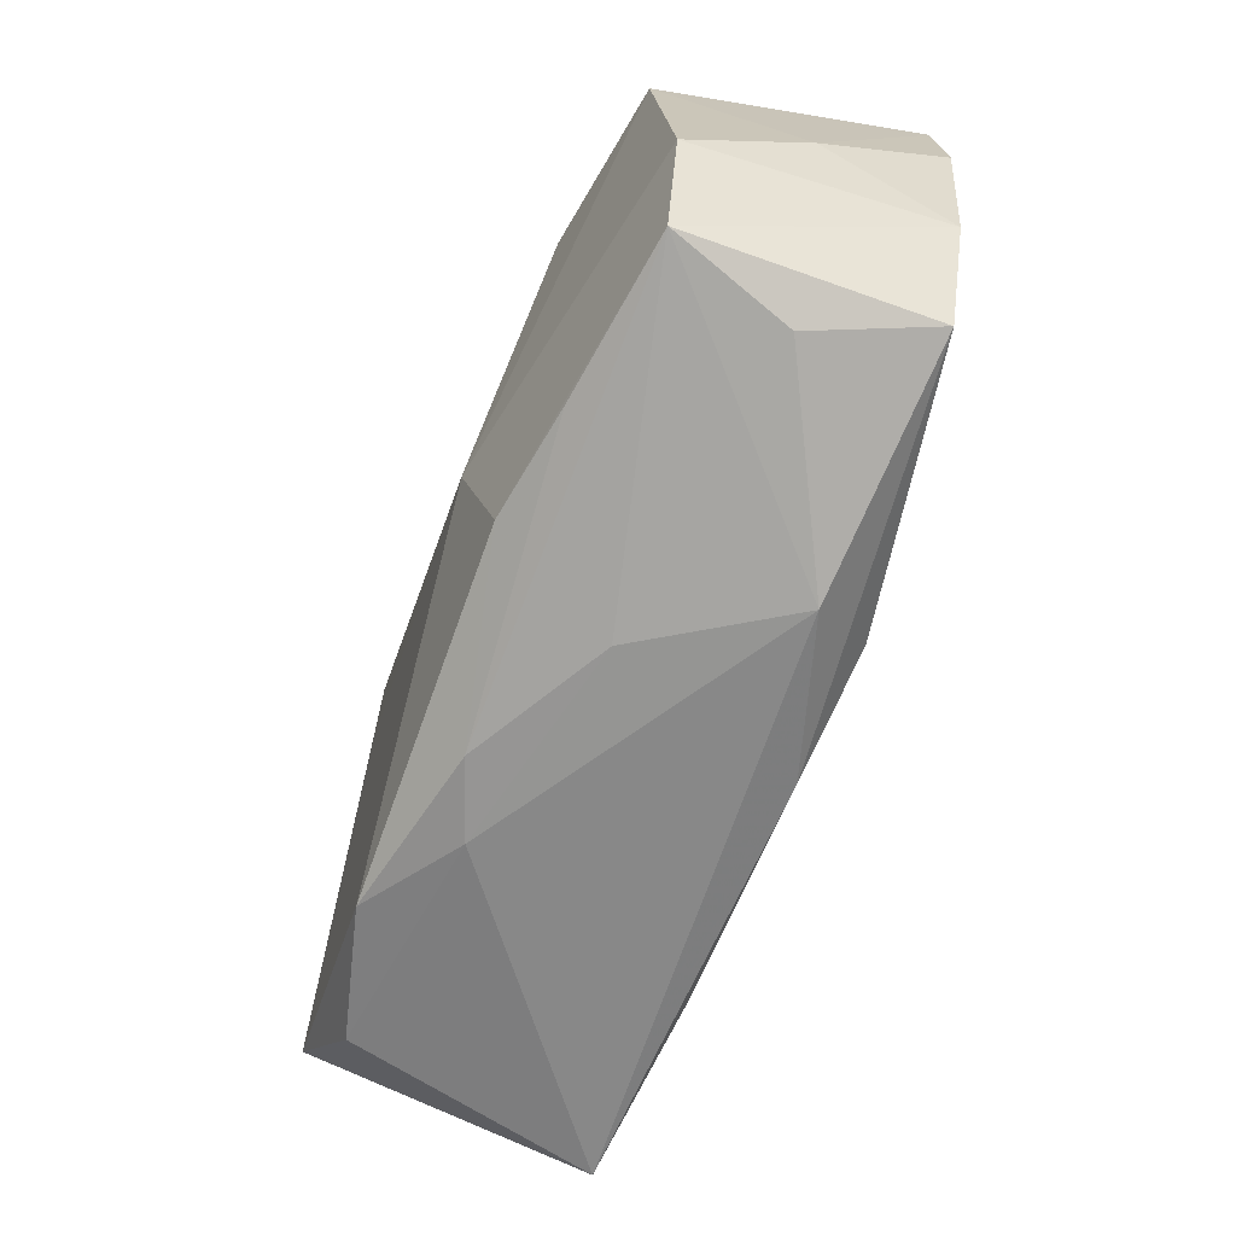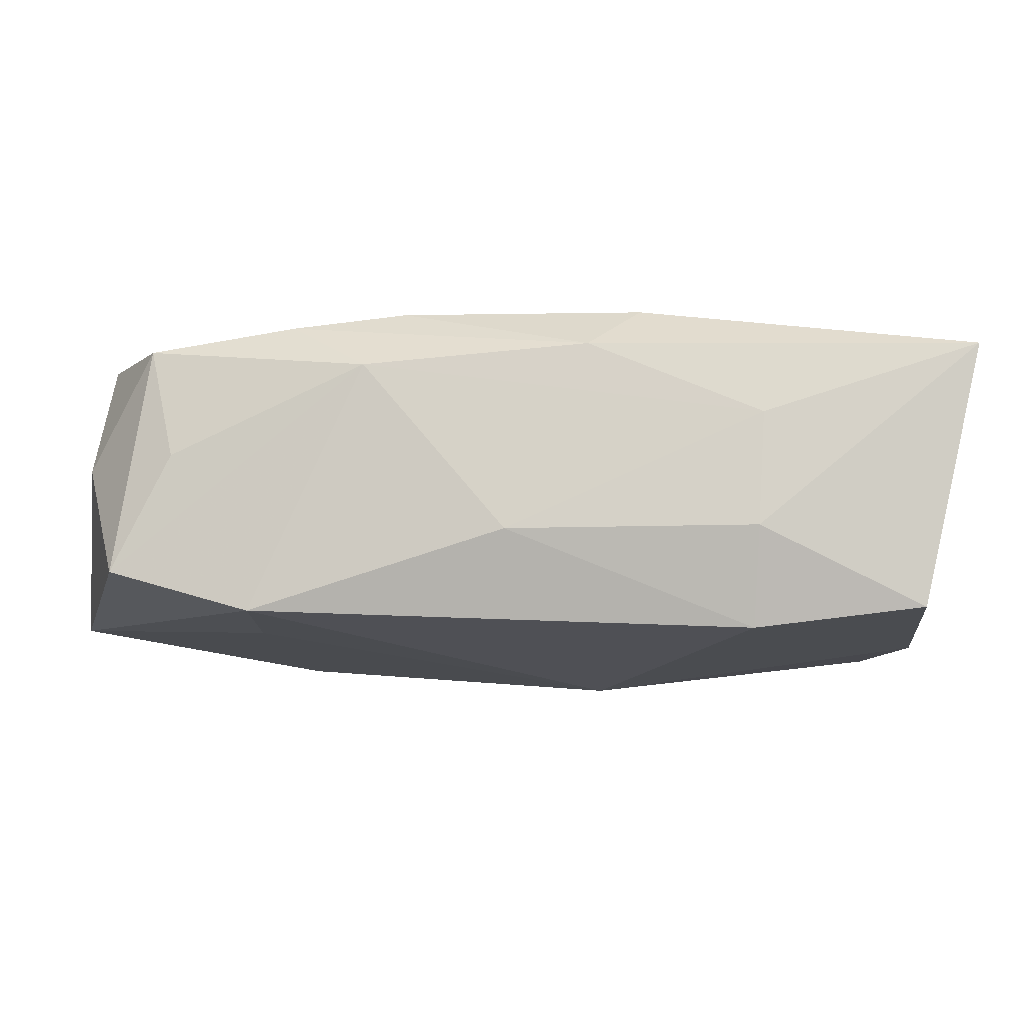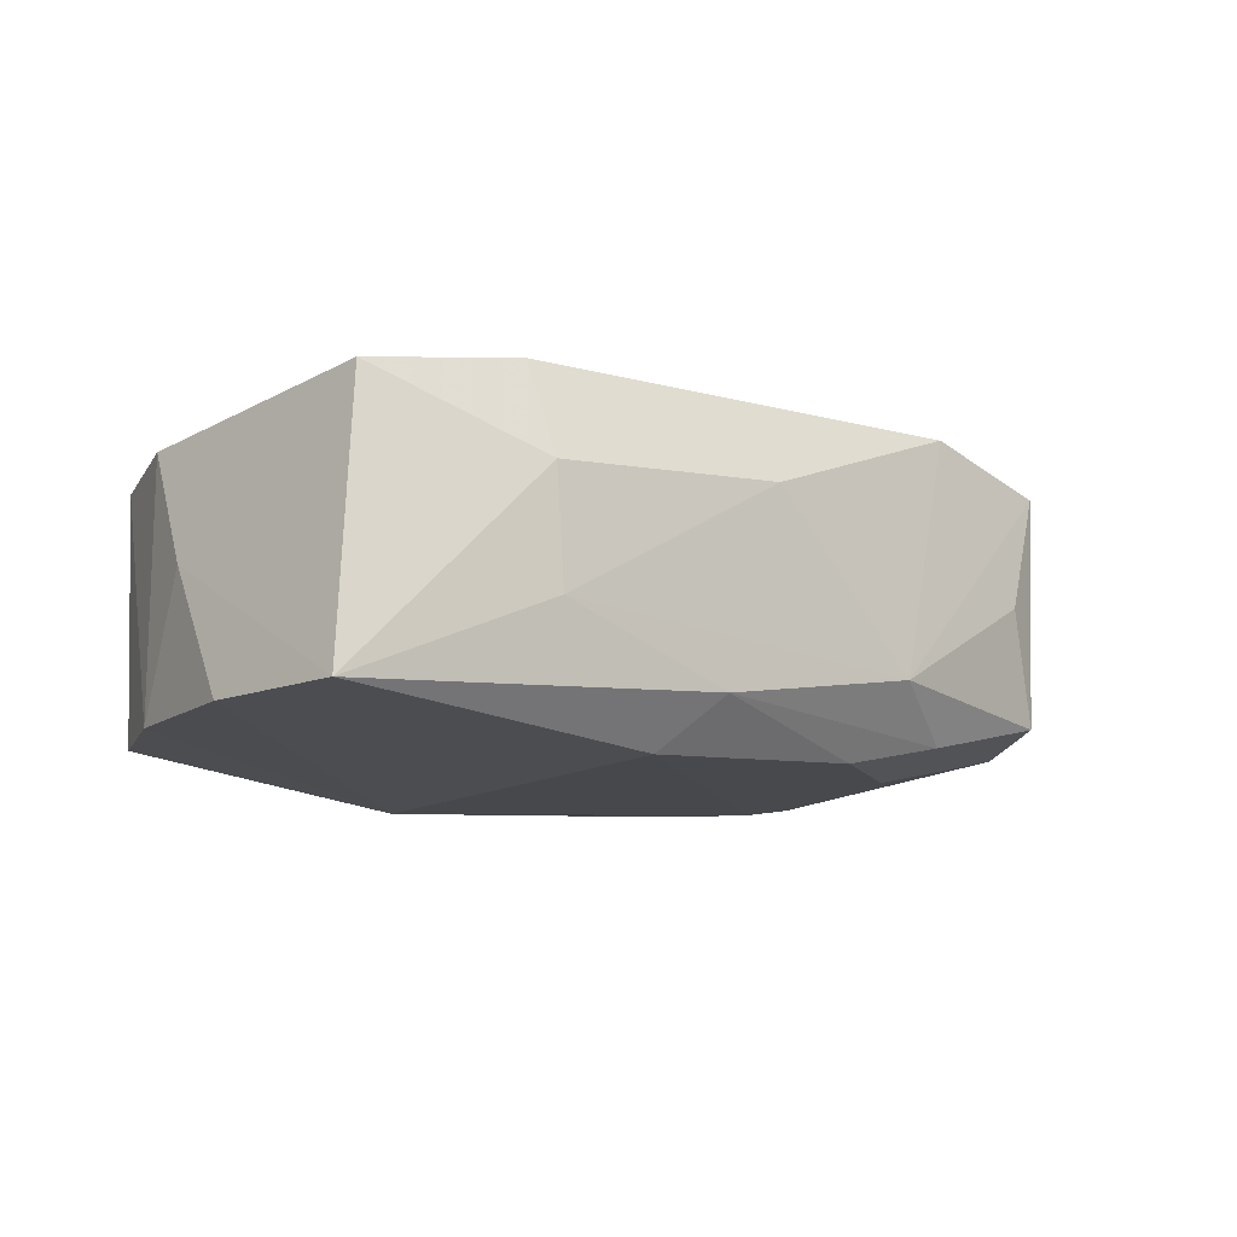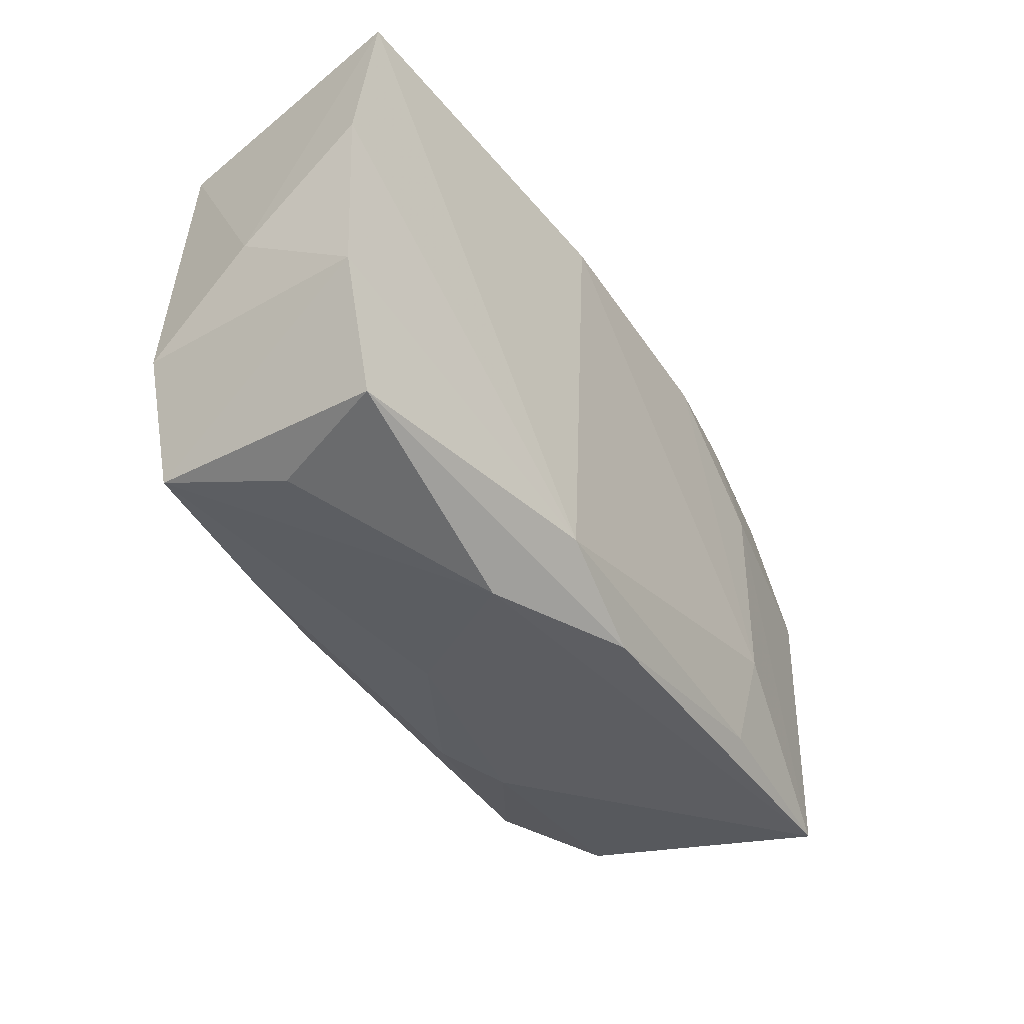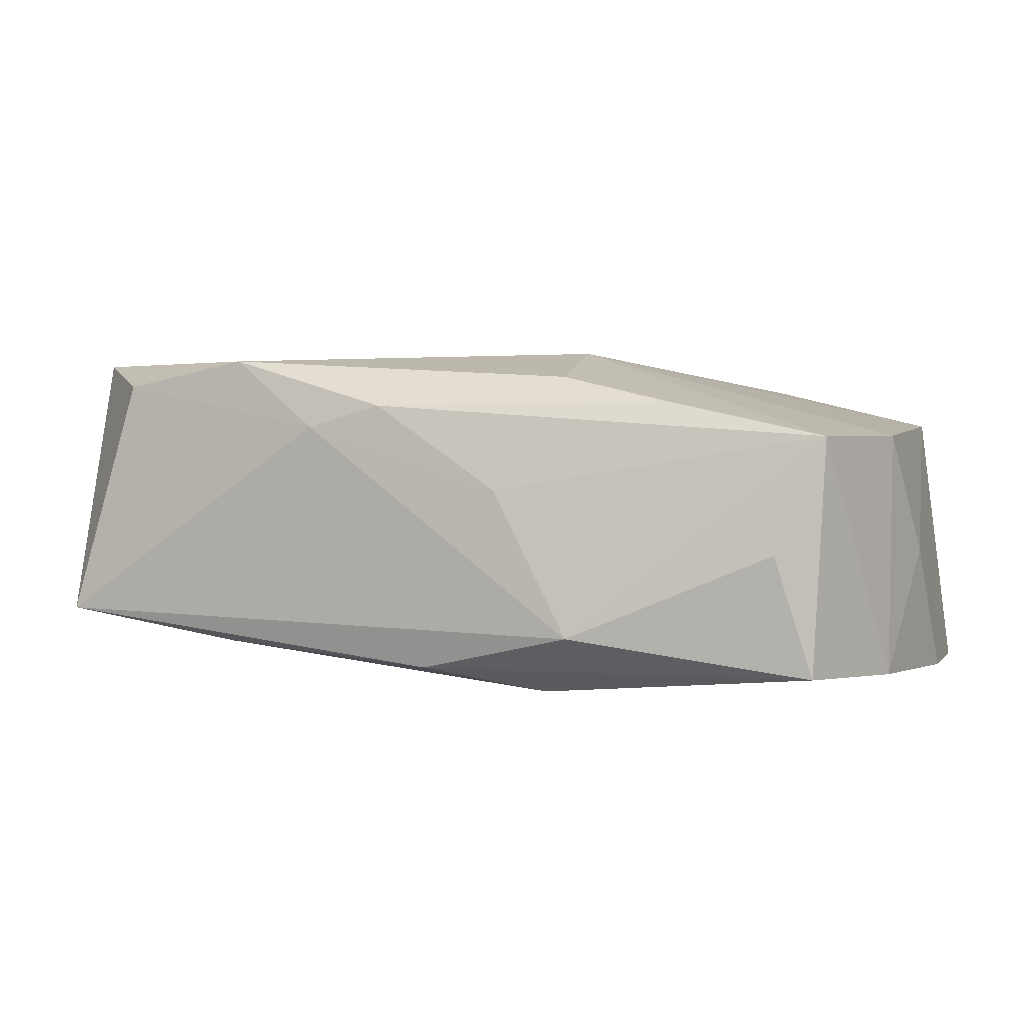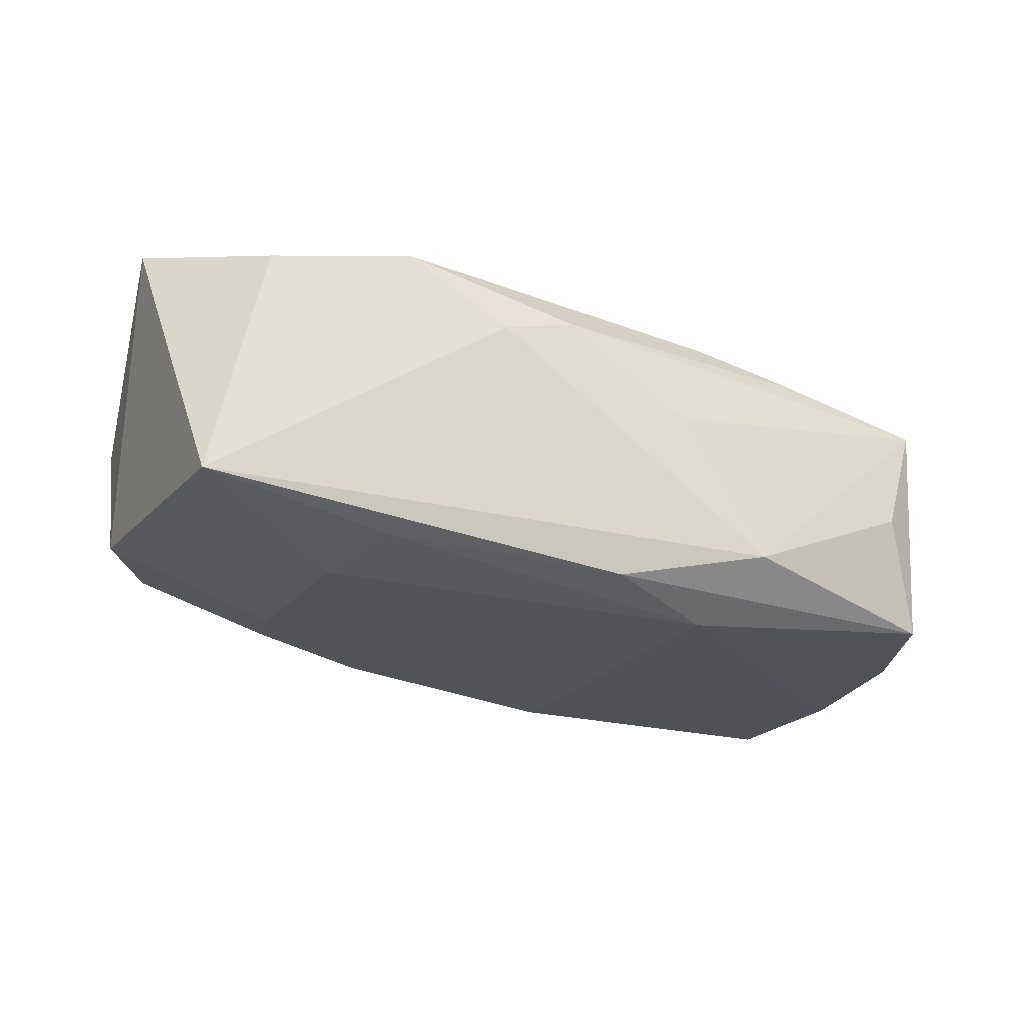
<metadata>
{"format":"obj","ext":"obj","renderer":"f3d","projection":"perspective","resolution":1024,"background":"white","views":[{"elev":-62.7,"azim":73.0,"up":"+Y"},{"elev":77.0,"azim":6.8,"up":"+Y"},{"elev":-14.8,"azim":143.7,"up":"+Z"},{"elev":-37.0,"azim":126.8,"up":"+Y"},{"elev":2.7,"azim":25.5,"up":"+Z"},{"elev":-20.6,"azim":-23.1,"up":"+Z"}]}
</metadata>
<code>
v 0.03634 -0.003981 0.00736
v -0.009928 -0.02017 0.008078
v 0.01891 0.02111 -0.005724
v 0.000671 -0.01942 -0.01206
v -0.02137 -0.009496 -0.01173
v 0.03269 -0.01424 -0.0119
v 0.004347 0.02002 -0.01006
v -0.0005474 0.02003 0.005975
v -0.03858 -0.009478 0.0138
v 0.008359 0.01677 -0.01428
v 0.009992 -0.01508 -0.01406
v -0.01359 0.01892 -0.006468
v 0.03003 -0.01608 -0.00201
v 0.009107 -0.004221 0.01451
v -0.03489 -0.02017 -0.008419
v 0.03339 0.01877 0.008062
v -0.01914 -0.01807 -0.01091
v -0.03668 0.008004 0.002614
v 0.01143 -0.01472 0.01224
v -0.03236 0.01415 0.01215
v 0.03734 0.008835 -0.01301
v -0.02043 0.01613 0.01431
v -0.02017 0.01481 -0.01011
v -0.02024 0.006557 0.01451
v 0.03618 -0.004018 -0.01244
v 0.03722 0.002176 -0.002412
v 0.03562 0.02101 -0.01351
v 0.02056 -0.01487 0.01016
v -0.02189 0.006647 -0.01135
v 0.00717 -0.01951 0.002904
v -0.01109 0.01486 -0.01237
v 0.03366 -0.01419 0.007377
v 0.01942 0.02094 0.003489
v -0.003615 -0.01954 0.009867
v -0.02864 0.01545 0.002104
v -0.02982 -0.01811 0.01166
v 0.01392 -0.02017 -0.008957
v -0.03688 0.0039 -0.00744
v -0.01801 -0.01871 0.0138
v 0.02005 0.01816 0.01124
v -0.03193 0.0135 -0.006977
f 10 27 11
f 38 15 9
f 2 15 37
f 9 15 36
f 36 39 9
f 15 2 36
f 36 2 39
f 10 11 5
f 37 15 4
f 14 39 19
f 19 32 14
f 14 40 22
f 16 40 14
f 37 32 30
f 30 2 37
f 15 38 29
f 29 5 15
f 17 4 15
f 11 4 17
f 15 5 17
f 17 5 11
f 37 4 6
f 6 4 11
f 33 16 27
f 40 16 33
f 14 22 24
f 24 22 9
f 24 39 14
f 9 39 24
f 9 22 20
f 20 22 12
f 14 32 1
f 1 16 14
f 34 30 32
f 2 30 34
f 39 2 34
f 34 19 39
f 41 29 38
f 13 32 37
f 37 6 13
f 13 6 32
f 3 33 27
f 8 22 40
f 40 33 8
f 12 22 8
f 8 3 12
f 33 3 8
f 18 38 9
f 9 20 18
f 18 41 38
f 20 41 18
f 21 11 27
f 32 6 25
f 25 1 32
f 25 6 11
f 11 21 25
f 32 19 28
f 28 34 32
f 19 34 28
f 35 20 12
f 12 41 35
f 35 41 20
f 10 5 31
f 5 29 31
f 7 3 27
f 12 3 7
f 7 27 10
f 10 31 7
f 1 25 26
f 26 25 21
f 16 1 26
f 27 16 26
f 26 21 27
f 29 41 23
f 23 31 29
f 23 41 12
f 12 7 23
f 23 7 31

</code>
